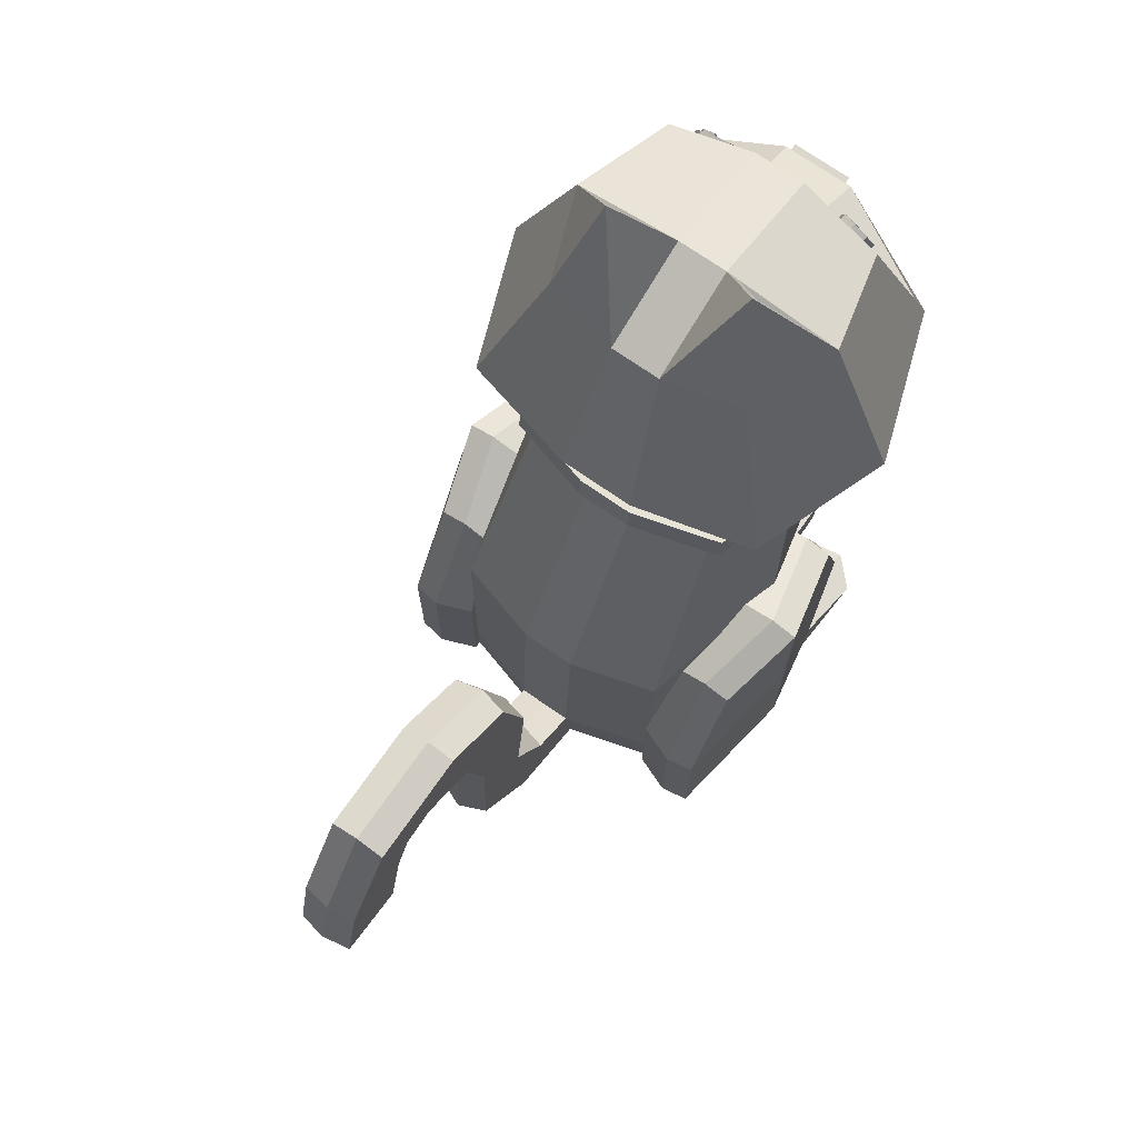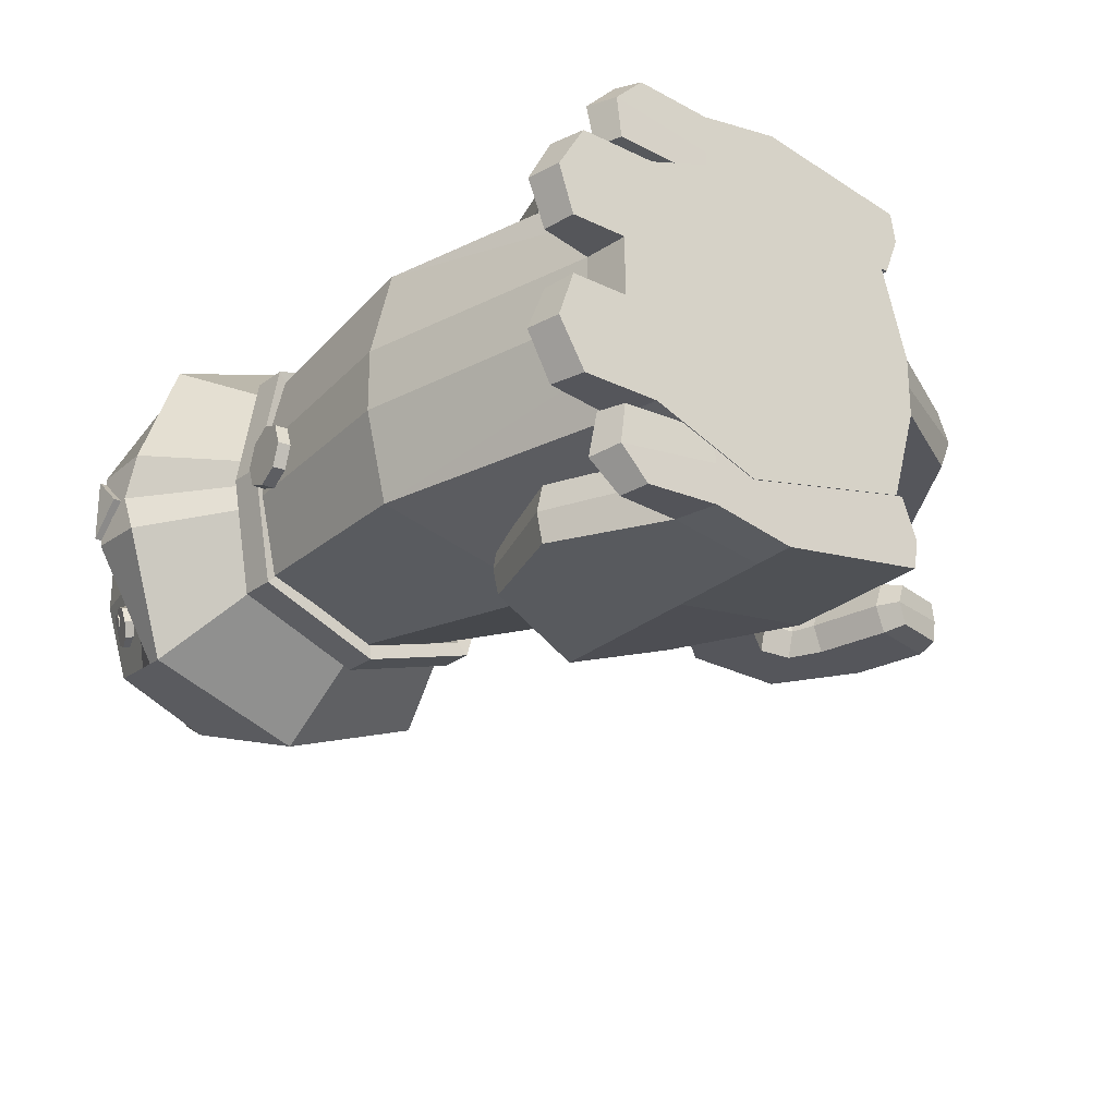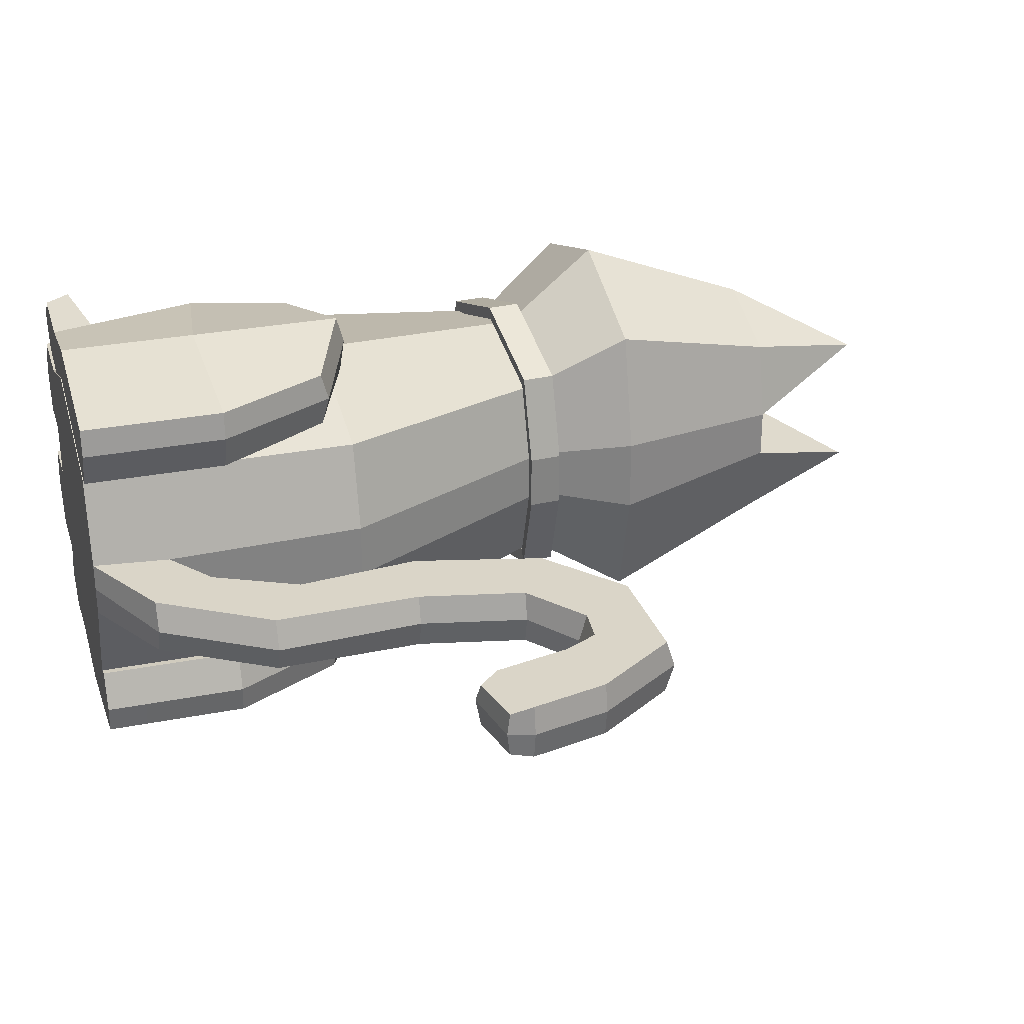
<metadata>
{"format":"obj","ext":"obj","renderer":"f3d","projection":"perspective","resolution":1024,"background":"white","views":[{"elev":72.8,"azim":124.8,"up":"+Y"},{"elev":-26.3,"azim":-37.6,"up":"+Z"},{"elev":29.2,"azim":73.9,"up":"+Z"}]}
</metadata>
<code>
o Cube.004
v 10.27 58.7 -32.26
v -0.08421 107.6 -28.18
v 21.12 107.6 -21.21
v 44.81 58.7 -24.28
v 10.27 58.7 32.26
v -0.08421 107.6 28.18
v -23.13 107.6 21.21
v -26.44 58.7 24.28
v 44.81 -0.416 -24.28
v 44.81 8.649 -24.28
v 51.84 15.87 -5.893
v 50.07 -0.416 -5.893
v -26.96 107.6 1.7e-05
v -26.96 107.6 5.304
v -43.62 123.8 8.191
v -43.62 127.8 1.8e-05
v -2.115 127.8 43.52
v -33.44 127.8 32.75
v -30.76 58.7 6.251
v 10.27 8.649 32.26
v -13.2 8.649 24.28
v -30.76 58.7 -6.251
v -26.96 107.6 -5.304
v -23.13 107.6 -21.21
v -26.44 58.7 -24.28
v 10.27 8.649 -32.26
v -31.96 -0.416 -15.09
v -33.45 6.353 -15.13
v -28.6 6.353 -24.28
v -26.59 -0.416 -24.28
v -15.95 8.649 15.13
v -18.7 8.649 5.988
v 50.07 58.7 -5.893
v 51.84 15.87 5.893
v 50.07 58.7 5.893
v 44.81 58.7 24.28
v 44.81 8.649 24.28
v -43.62 123.8 -8.191
v -33.44 127.8 -32.75
v -15.95 8.649 -15.13
v -13.2 8.649 -24.28
v -18.7 8.649 -5.988
v 44.81 -0.416 24.28
v 10.27 -0.416 32.26
v -11.2 -0.416 -24.28
v 10.27 -0.416 -32.26
v 50.07 -0.416 5.893
v 13.1 -0.416 -5.893
v -14.46 -0.416 -15.09
v -11.2 -0.416 24.28
v 13.1 -0.416 5.893
v 61.83 23.43 -5.893
v 68.84 10.23 -5.893
v -18.7 8.649 -1e-06
v -17.72 -0.416 -1e-06
v -17.72 -0.416 5.893
v -2.115 127.8 -43.52
v 13.1 -0.416 1e-06
v -17.72 -0.416 -5.893
v -30.76 58.7 9e-06
v 25.72 107.6 1.8e-05
v 50.07 58.7 1.1e-05
v 25.72 107.6 -5.148
v 26.71 127.8 -32.75
v 32.95 127.8 -7.95
v 50.07 -0.416 2e-06
v 51.84 15.87 5e-06
v -28.91 -0.416 -5.893
v -29.89 6.353 -5.988
v 32.95 127.8 2.2e-05
v -14.46 -0.416 15.09
v 18.16 28.84 26.85
v -10.26 32.51 26.1
v -4.024 54.03 26.1
v 18.16 61.38 26.85
v 18.16 8.14 26.85
v -0.3731 8.265 26.1
v 46.4 8.184 24.09
v 46.4 30.13 24.09
v 36.33 53.82 26.1
v 46.4 -0.2709 24.09
v 18.16 -0.2709 26.85
v 1.68 -0.2709 26.1
v -17.82 -0.07066 26.91
v -19.75 5.044 26.91
v 18.16 28.88 42.74
v 18.16 61.42 42.74
v -4.017 54.08 37.82
v -10.25 32.55 37.82
v 18.16 8.182 42.74
v -0.3659 8.308 39.79
v 48.51 8.227 37.82
v 48.51 30.18 37.82
v 36.33 53.86 37.82
v 48.51 -0.2287 37.82
v 18.16 -0.2287 42.74
v 1.687 -0.2287 39.79
v -15.17 4.886 41.44
v -13.24 -0.2287 40.68
v -20.88 5.991 35.61
v -18.95 -0.2498 34.85
v 49.44 -0.2498 31.96
v 49.44 8.205 31.96
v 1.683 -0.2498 31.96
v 18.16 -0.2498 32.83
v 49.45 30.15 31.96
v 36.33 55.47 31.96
v 18.16 63.03 36.89
v -4.021 55.69 31.96
v -11.52 32.53 31.96
v -0.3695 8.286 31.96
v 18.16 28.84 -26.85
v 18.16 61.38 -26.85
v -4.024 54.03 -26.1
v -10.26 32.51 -26.1
v 18.16 8.14 -26.85
v -0.373 8.265 -26.1
v 46.4 8.184 -24.09
v 46.4 30.13 -24.09
v 36.33 53.82 -26.1
v 46.4 -0.2709 -24.09
v 18.16 -0.2709 -26.85
v 1.68 -0.2709 -26.1
v -19.75 5.044 -26.91
v -17.82 -0.07065 -26.91
v 18.16 28.88 -42.74
v -10.25 32.55 -37.82
v -4.017 54.08 -37.82
v 18.16 61.42 -42.74
v 18.16 8.182 -42.74
v -0.3659 8.308 -39.79
v 48.51 8.227 -37.82
v 48.51 30.18 -37.82
v 36.33 53.86 -37.82
v 48.51 -0.2286 -37.82
v 18.16 -0.2286 -42.74
v 1.687 -0.2286 -39.79
v -13.24 -0.2286 -40.68
v -15.17 4.886 -41.44
v -20.88 5.991 -35.61
v -18.95 -0.2498 -34.85
v 49.44 -0.2498 -31.96
v 49.44 8.205 -31.96
v 1.683 -0.2498 -31.96
v 18.16 -0.2498 -32.83
v 49.45 30.15 -31.96
v 36.33 55.47 -31.96
v 18.16 63.03 -36.89
v -4.021 55.69 -31.96
v -11.52 32.53 -31.96
v -0.3695 8.286 -31.96
v 71.33 10.23 5e-06
v 82.81 33.19 -5.893
v 85.3 33.19 9e-06
v 68.84 10.23 5.893
v 61.83 23.43 5.893
v 60.45 24 7e-06
v 70.12 41.07 -5.893
v 67.21 66.74 -5.893
v 81.9 64 -5.893
v 70.12 41.07 5.893
v 68.74 41.65 1e-05
v 82.81 33.19 5.893
v 81.9 64 5.893
v 67.21 66.74 5.893
v 83.28 64 1.4e-05
v 65.88 66.94 1.4e-05
v -29.48 141.5 -28.69
v -31.36 144 -6.994
v -25.95 165.6 -5.393
v -24.19 159.9 -23.27
v -2.023 144 -37.16
v -1.9 165.6 -28.65
v 27.92 144 2.4e-05
v 27.92 144 -6.787
v 21.19 165.6 -5.234
v 21.19 165.6 2.8e-05
v -29.48 141.5 28.69
v -2.023 144 37.16
v -1.9 165.6 28.65
v -24.19 159.9 23.27
v 22.59 144 27.96
v 27.92 144 6.788
v 21.19 165.6 5.234
v 17.08 165.6 21.56
v 22.59 144 -27.96
v 17.08 165.6 -21.56
v 21.12 107.6 21.21
v 25.72 107.6 5.148
v 32.95 127.8 7.95
v 26.71 127.8 32.75
v 0.2318 174.2 5.234
v -25.95 165.6 5.393
v 9.15 192.3 15.17
v 0.2318 174.2 2.8e-05
v -25.95 165.6 2.5e-05
v 0.2318 174.2 -5.234
v -31.36 144 2.2e-05
v -31.36 144 6.994
v 24.65 135.9 -30.36
v -2.069 135.9 -40.34
v -2.069 135.9 40.34
v 24.65 135.9 30.36
v -43.95 135.9 7.592
v -31.46 134.6 30.72
v -43.95 135.9 1.9e-05
v 30.44 135.9 -7.369
v 30.44 135.9 7.369
v 30.44 135.9 2.3e-05
v -31.46 134.6 -30.72
v -43.95 135.9 -7.592
v 0.803 175 8.042
v 7.469 188.6 15.47
v -0.7903 168.6 25.55
v -45.33 135.9 -6.357
v -32.61 135.9 -6.357
v -32.61 129.2 2e-05
v -45.33 129.2 1.9e-05
v -32.61 135.9 2.1e-05
v -45.33 135.9 2e-05
v -32.61 135.9 6.357
v -45.33 135.9 6.357
v 0.803 175 -8.042
v 7.469 188.6 -15.47
v 9.021 187.9 -15.36
v 2.355 174.3 -7.928
v 9.021 187.9 15.36
v 0.7621 167.9 25.43
v 2.355 174.3 7.928
v 0.7622 167.9 -25.43
v -0.7903 168.6 -25.55
v 21.85 110.4 -22.14
v -0.2523 109.1 -29.43
v 0.1329 102.8 -29.43
v 22.24 104.1 -22.14
v -23.26 107.7 -21.32
v -27.07 107.4 1.7e-05
v -26.68 101 1.6e-05
v -22.88 101.2 -21.32
v -29.92 107.5 1.7e-05
v -29.49 100.5 1.5e-05
v -25.19 100.7 23.53
v -25.6 107.9 23.53
v -23.26 107.7 21.32
v -0.2523 109.1 29.43
v 0.1329 102.8 29.43
v -22.88 101.2 21.32
v 27.02 104.4 -5.375
v 26.64 110.7 -5.375
v 26.64 110.7 5.375
v 27.02 104.4 5.375
v 21.85 110.4 22.14
v 22.24 104.1 22.14
v 24.18 110.9 -24.43
v 24.6 103.9 -24.43
v 0.2154 102.4 -32.47
v -0.2095 109.4 -32.47
v -25.6 107.9 -23.53
v -25.19 100.7 -23.53
v 0.2154 102.4 32.47
v -0.2095 109.4 32.47
v 29.46 111.2 -5.93
v 29.88 104.2 -5.93
v 29.46 111.2 5.93
v 29.88 104.2 5.93
v 24.18 110.9 24.43
v 24.6 103.9 24.43
v -28.33 94.96 6.47
v -28.33 94.96 1.9e-05
v -27.84 99.51 4.575
v -29.03 88.53 1.8e-05
v -28.83 90.41 4.575
v -28.33 94.96 -6.47
v -28.83 90.41 -4.575
v -27.63 101.4 2e-05
v -27.84 99.51 -4.575
v -30.93 95.24 6.47
v -30.43 99.79 4.575
v -30.93 95.24 1.9e-05
v -31.63 88.81 1.8e-05
v -31.42 90.7 4.575
v -30.93 95.24 -6.47
v -31.42 90.7 -4.575
v -30.23 101.7 1.9e-05
v -30.43 99.79 -4.575
v -29.84 154.3 17.48
v -30.2 153.8 16.41
v -30.35 152.8 17.63
v -30.06 152.8 19.22
v -29.79 153.9 18.65
v -30.86 151.3 17.79
v -30.51 151.7 18.86
v -30.65 152.7 16.05
v -30.92 151.7 16.62
v -27.88 153.6 17.15
v -28.39 152.1 17.3
v -28.24 153.1 16.07
v -28.1 152.1 18.88
v -27.82 153.2 18.31
v -28.9 150.6 17.45
v -28.55 151 18.52
v -28.68 152 15.72
v -28.96 151 16.29
v -29.93 154.2 -14.51
v -30.46 152.6 -14.72
v -30.38 153.7 -13.39
v -30.05 152.7 -16.39
v -29.79 153.8 -15.75
v -31 151 -14.93
v -30.55 151.5 -16.05
v -30.88 152.5 -13.05
v -31.13 151.4 -13.69
v -27.85 153.5 -14.03
v -28.3 153 -12.91
v -28.39 151.9 -14.24
v -27.97 152 -15.91
v -27.72 153.1 -15.27
v -28.92 150.3 -14.45
v -28.47 150.8 -15.57
v -28.8 151.8 -12.57
v -29.06 150.7 -13.21
v -29.89 6.353 5.988
v -33.45 6.353 15.13
v -31.96 -0.416 15.09
v -28.91 -0.416 5.893
v -28.6 6.353 24.28
v -26.59 -0.416 24.28
v 86.6 86.04 -5.893
v 87.98 86.04 1.8e-05
v 98.95 95.77 -5.893
v 98.95 94.14 2e-05
v 73.67 93.53 5.893
v 72.34 93.72 1.8e-05
v 73.67 93.53 -5.893
v 86.6 86.04 5.893
v 89.93 107.7 -5.893
v 113.3 108.3 -5.893
v 106.5 95.02 -5.893
v 89.93 107.7 5.893
v 89.93 109.5 2.2e-05
v 98.95 95.77 5.893
v 106.5 93.39 2e-05
v 110.1 88.14 -5.893
v 108.1 88.14 1.9e-05
v 106.5 95.02 5.893
v 113.3 108.3 5.893
v 113.3 110.2 2.3e-05
v 125.6 91.57 2.1e-05
v 124.6 91.57 5.893
v 128.4 75.59 5.893
v 129.4 75.59 1.8e-05
v 124.6 91.57 -5.893
v 110.1 88.14 5.893
v 113.8 72.16 -5.893
v 128.4 75.59 -5.893
v 128 70.76 -4.705
v 116.4 68.02 -4.705
v 113.8 72.16 5.893
v 111.9 72.16 1.7e-05
v 128 70.18 1.7e-05
v 114.4 67.44 1.6e-05
v 116.4 68.02 4.705
v 128 70.76 4.705
v 9.15 192.3 -15.17
v -29.24 155.1 15.78
v -30.22 153.8 12.84
v -30.64 150.9 16.2
v -29.84 151.1 20.53
v -29.08 154 18.97
v -32.04 146.8 16.61
v -31.06 148.1 19.56
v -31.44 150.8 11.86
v -32.2 147.9 13.42
v -23.86 153.2 14.86
v -25.26 149 15.27
v -24.84 151.9 11.91
v -24.46 149.2 19.61
v -23.7 152.1 18.05
v -26.66 144.9 15.69
v -25.68 146.2 18.63
v -26.06 148.9 10.93
v -26.82 146 12.5
v -28.97 155.1 -15.8
v -30.34 150.9 -16.35
v -30.13 153.7 -12.94
v -29.28 151.2 -20.63
v -28.62 154 -18.99
v -31.71 146.8 -16.9
v -30.56 148.2 -19.76
v -31.41 150.7 -12.07
v -32.06 147.9 -13.71
v -23.66 153.2 -14.57
v -24.81 151.8 -11.71
v -25.03 149 -15.12
v -23.96 149.2 -19.4
v -23.3 152.1 -17.76
v -26.4 144.9 -15.67
v -25.24 146.2 -18.53
v -26.09 148.8 -10.84
v -26.75 145.9 -12.48
f 215 216 217 218
f 219 216 215 220
f 221 219 220 222
f 222 218 217 221
f 220 218 222
f 215 218 220
f 223 224 225 226
f 214 213 227 228
f 229 228 227
f 230 226 225
f 212 214 228 229
f 213 212 229 227
f 224 231 230 225
f 231 223 226 230
f 286 287 288
f 289 290 288
f 291 292 288
f 293 294 288
f 287 293 288
f 290 286 288
f 292 289 288
f 294 291 288
f 295 296 297
f 298 296 299
f 300 296 301
f 302 296 303
f 297 296 302
f 299 296 295
f 301 296 298
f 303 296 300
f 286 295 297 287
f 289 298 299 290
f 291 300 301 292
f 293 302 303 294
f 287 297 302 293
f 290 299 295 286
f 292 301 298 289
f 294 303 300 291
f 304 305 306
f 307 305 308
f 309 305 310
f 311 305 312
f 306 305 311
f 308 305 304
f 310 305 307
f 312 305 309
f 313 314 315
f 316 317 315
f 318 319 315
f 320 321 315
f 314 320 315
f 317 313 315
f 319 316 315
f 321 318 315
f 304 306 314 313
f 307 308 317 316
f 309 310 319 318
f 311 312 321 320
f 306 311 320 314
f 308 304 313 317
f 310 307 316 319
f 312 309 318 321
f 31 32 322 323
f 35 189 188 36
f 36 188 6 5
f 25 24 2 1
f 324 323 322 325
f 50 21 326 327
f 71 50 327 324
f 32 56 325 322
f 56 71 324 325
f 327 326 323 324
f 21 31 323 326
f 166 160 328 329
f 329 328 330 331
f 167 165 332 333
f 160 159 334 328
f 165 164 335 332
f 330 336 337 338
f 333 332 339 340
f 328 334 336 330
f 332 335 341 339
f 342 338 343 344
f 339 341 345 346
f 331 330 338 342
f 340 339 346 347
f 348 349 350 351
f 347 346 349 348
f 338 337 352 343
f 346 345 353 349
f 354 355 356 357
f 343 352 355 354
f 349 353 358 350
f 344 343 354 359
f 360 361 357 356
f 350 358 362 363
f 359 354 357 361
f 351 350 363 360
f 187 173 364
f 197 176 364
f 176 187 364
f 197 364 224 223
f 364 173 231 224
f 355 351 360 356
f 358 359 361 362
f 363 362 361 360
f 353 344 359 358
f 337 347 348 352
f 352 348 351 355
f 336 340 347 337
f 341 331 342 345
f 345 342 344 353
f 334 333 340 336
f 159 167 333 334
f 335 329 331 341
f 164 166 329 335
f 173 197 223 231
f 365 366 367
f 368 369 367
f 370 371 367
f 372 373 367
f 366 372 367
f 369 365 367
f 371 368 367
f 373 370 367
f 374 375 376
f 377 375 378
f 379 375 380
f 381 375 382
f 376 375 381
f 378 375 374
f 380 375 377
f 382 375 379
f 365 374 376 366
f 368 377 378 369
f 370 379 380 371
f 372 381 382 373
f 366 376 381 372
f 369 378 374 365
f 371 380 377 368
f 373 382 379 370
f 383 384 385
f 386 384 387
f 388 384 389
f 390 384 391
f 385 384 390
f 387 384 383
f 389 384 386
f 391 384 388
f 392 393 394
f 395 396 394
f 397 398 394
f 399 400 394
f 393 399 394
f 396 392 394
f 398 395 394
f 400 397 394
f 383 385 393 392
f 386 387 396 395
f 388 389 398 397
f 390 391 400 399
f 385 390 399 393
f 387 383 392 396
f 389 386 395 398
f 391 388 397 400
f 268 269 270
f 271 269 272
f 273 269 274
f 275 269 276
f 270 269 275
f 272 269 268
f 274 269 271
f 276 269 273
f 277 278 279
f 280 281 279
f 282 283 279
f 284 285 279
f 278 284 279
f 281 277 279
f 283 280 279
f 285 282 279
f 268 270 278 277
f 271 272 281 280
f 273 274 283 282
f 275 276 285 284
f 270 275 284 278
f 272 268 277 281
f 274 271 280 283
f 276 273 282 285
f 1 2 3 4
f 5 6 7 8
f 9 10 11 12
f 13 14 15 16
f 7 6 17 18
f 8 7 14 19
f 20 5 8 21
f 22 23 24 25
f 26 1 4 10
f 27 28 29 30
f 31 8 19 32
f 10 4 33 11
f 34 35 36 37
f 24 23 38 39
f 40 41 29 28
f 41 25 1 26
f 37 36 5 20
f 25 40 42 22
f 43 37 20 44
f 45 41 26 46
f 47 34 37 43
f 46 26 10 9
f 46 48 49 45
f 44 20 21 50
f 47 43 44 51
f 12 11 52 53
f 54 55 56 32
f 2 24 39 57
f 58 55 59 48
f 13 60 19 14
f 61 62 33 63
f 63 3 64 65
f 66 58 48 12
f 62 67 11 33
f 60 54 32 19
f 9 12 48 46
f 49 59 68 27
f 41 45 30 29
f 59 42 69 68
f 21 8 31
f 45 49 27 30
f 4 3 63 33
f 42 40 28 69
f 61 63 65 70
f 68 69 28 27
f 51 44 50 71
f 25 41 40
f 49 48 59
f 71 56 51
f 72 73 74 75
f 76 77 73 72
f 78 76 72 79
f 79 72 75 80
f 81 82 76 78
f 82 83 77 76
f 83 84 85 77
f 86 87 88 89
f 90 86 89 91
f 92 93 86 90
f 93 94 87 86
f 95 92 90 96
f 96 90 91 97
f 97 91 98 99
f 100 101 99 98
f 102 103 92 95
f 104 105 96 97
f 106 107 94 93
f 101 104 97 99
f 105 102 95 96
f 107 108 87 94
f 109 110 89 88
f 103 106 93 92
f 111 100 98 91
f 108 109 88 87
f 110 111 91 89
f 73 77 111 110
f 75 74 109 108
f 77 85 100 111
f 78 79 106 103
f 74 73 110 109
f 80 75 108 107
f 82 81 102 105
f 84 83 104 101
f 79 80 107 106
f 83 82 105 104
f 81 78 103 102
f 85 84 101 100
f 112 113 114 115
f 116 112 115 117
f 118 119 112 116
f 119 120 113 112
f 121 118 116 122
f 122 116 117 123
f 123 117 124 125
f 126 127 128 129
f 130 131 127 126
f 132 130 126 133
f 133 126 129 134
f 135 136 130 132
f 136 137 131 130
f 137 138 139 131
f 140 139 138 141
f 142 135 132 143
f 144 137 136 145
f 146 133 134 147
f 141 138 137 144
f 145 136 135 142
f 147 134 129 148
f 149 128 127 150
f 143 132 133 146
f 151 131 139 140
f 148 129 128 149
f 150 127 131 151
f 115 150 151 117
f 113 148 149 114
f 117 151 140 124
f 118 143 146 119
f 114 149 150 115
f 120 147 148 113
f 122 145 142 121
f 125 141 144 123
f 119 146 147 120
f 123 144 145 122
f 121 142 143 118
f 124 140 141 125
f 152 53 153 154
f 34 47 155 156
f 66 12 53 152
f 67 34 156 157
f 153 158 159 160
f 157 156 161 162
f 53 52 158 153
f 156 155 163 161
f 161 163 164 165
f 154 153 160 166
f 162 161 165 167
f 168 169 170 171
f 172 168 171 173
f 174 175 176 177
f 178 179 180 181
f 182 183 184 185
f 175 186 187 176
f 188 189 190 191
f 6 188 191 17
f 14 7 18 15
f 3 2 57 64
f 180 192 193 181
f 185 184 194
f 195 196 193 192
f 177 195 192 184
f 197 173 171 170
f 198 199 193 196
f 199 178 181 193
f 179 182 185 180
f 186 172 173 187
f 180 185 194
f 184 192 194
f 200 201 172 186
f 202 203 182 179
f 204 205 178 199
f 206 204 199 198
f 207 200 186 175
f 203 208 183 182
f 205 202 179 178
f 209 207 175 174
f 201 210 168 172
f 210 211 169 168
f 39 38 211 210
f 57 39 210 201
f 70 65 207 209
f 18 17 202 205
f 191 190 208 203
f 65 64 200 207
f 16 15 204 206
f 15 18 205 204
f 17 191 203 202
f 64 57 201 200
f 38 16 206 211
f 190 70 209 208
f 208 209 174 183
f 211 206 198 169
f 169 198 196 170
f 176 197 195 177
f 197 170 196 195
f 183 174 177 184
f 158 162 167 159
f 163 154 166 164
f 52 157 162 158
f 11 67 157 52
f 47 66 152 155
f 155 152 154 163
f 189 61 70 190
f 22 42 54 60
f 35 34 67 62
f 47 51 58 66
f 189 35 62 61
f 23 22 60 13
f 51 56 55 58
f 42 59 55 54
f 23 13 16 38
f 194 192 212 213
f 192 180 214 212
f 180 194 213 214
f 232 233 234 235
f 236 237 238 239
f 240 241 242 243
f 244 245 246 247
f 232 235 248 249
f 250 249 248 251
f 233 236 239 234
f 252 250 251 253
f 245 252 253 246
f 254 255 256 257
f 258 259 241 240
f 237 240 243 244
f 243 242 260 261
f 254 262 263 255
f 264 265 263 262
f 257 256 259 258
f 266 267 265 264
f 261 260 267 266
f 237 236 258 240
f 232 254 257 233
f 248 263 265 251
f 232 249 262 254
f 244 243 261 245
f 251 265 267 253
f 238 247 242 241
f 233 257 258 236
f 239 238 241 259
f 234 256 255 235
f 245 261 266 252
f 248 235 255 263
f 246 260 242 247
f 239 259 256 234
f 250 264 262 249
f 253 267 260 246
f 252 266 264 250
f 238 237 244 247

</code>
